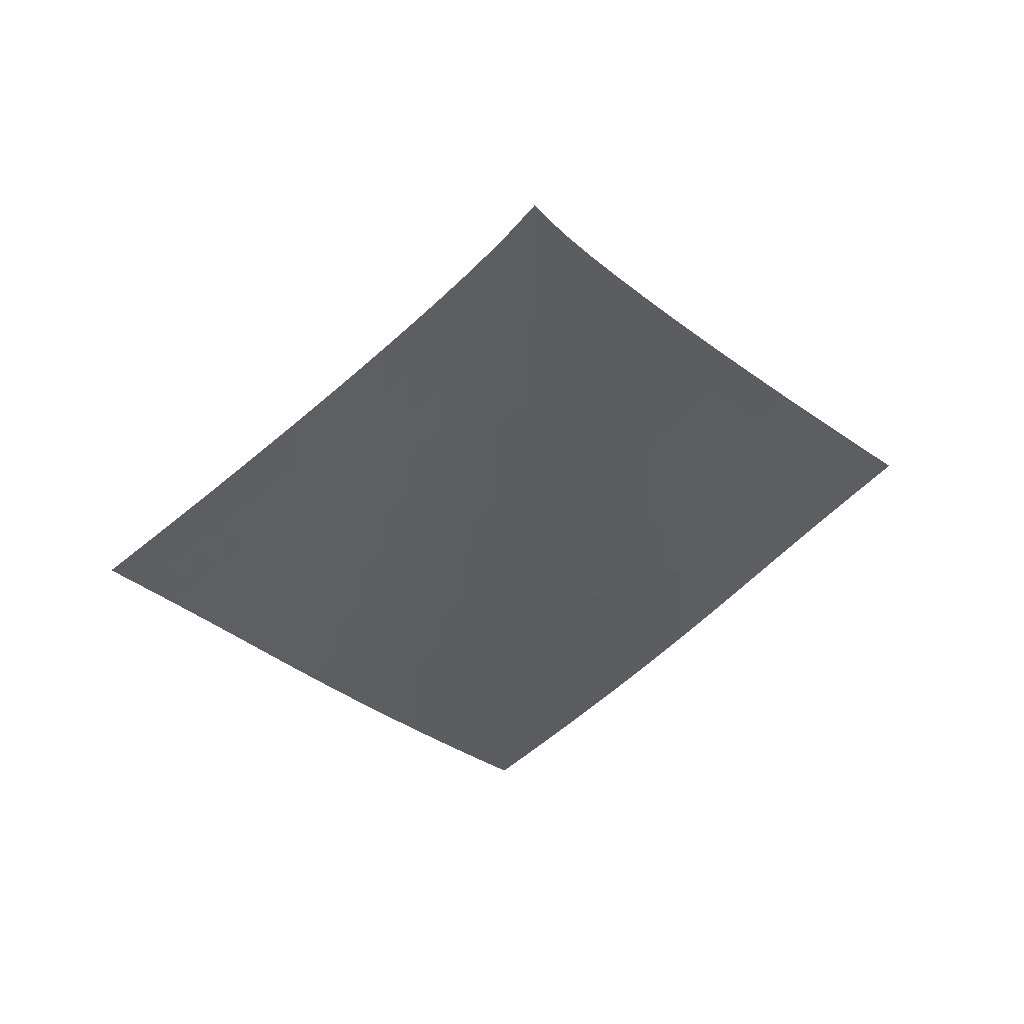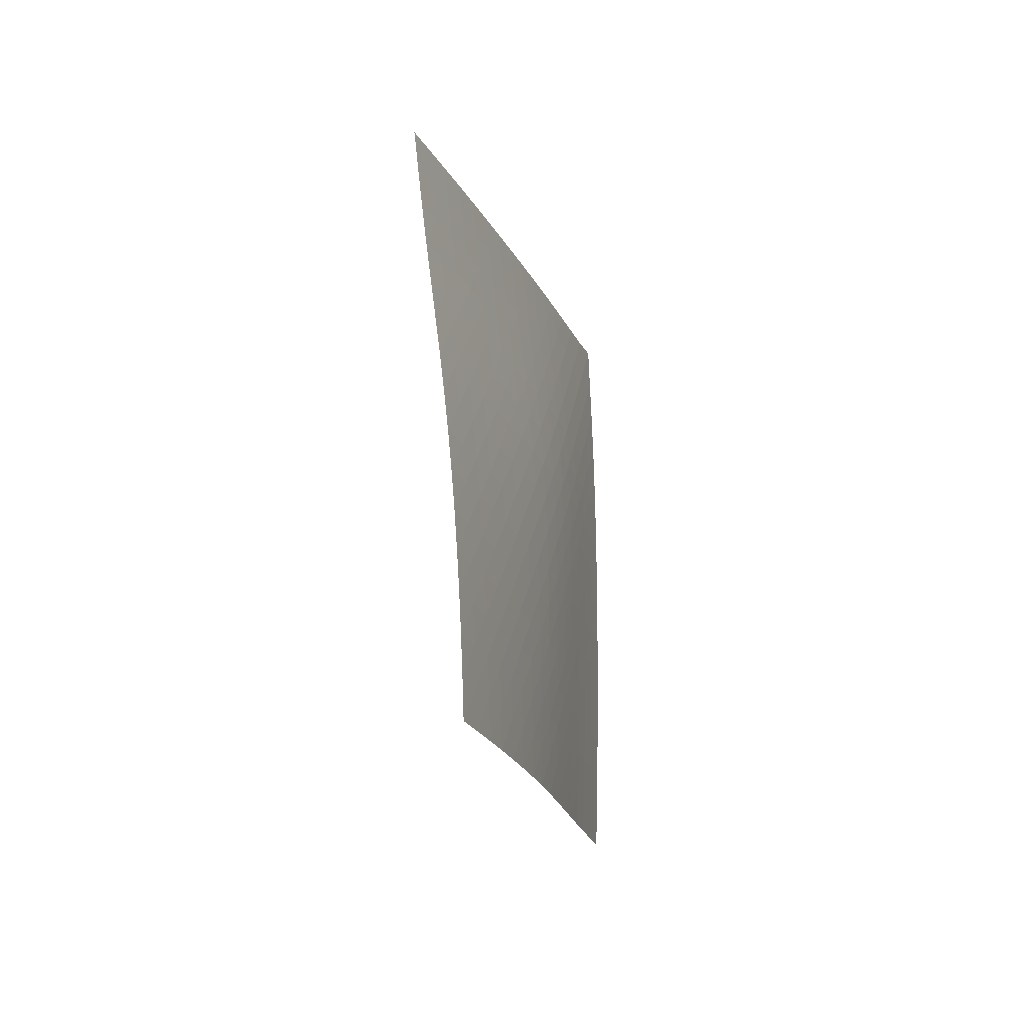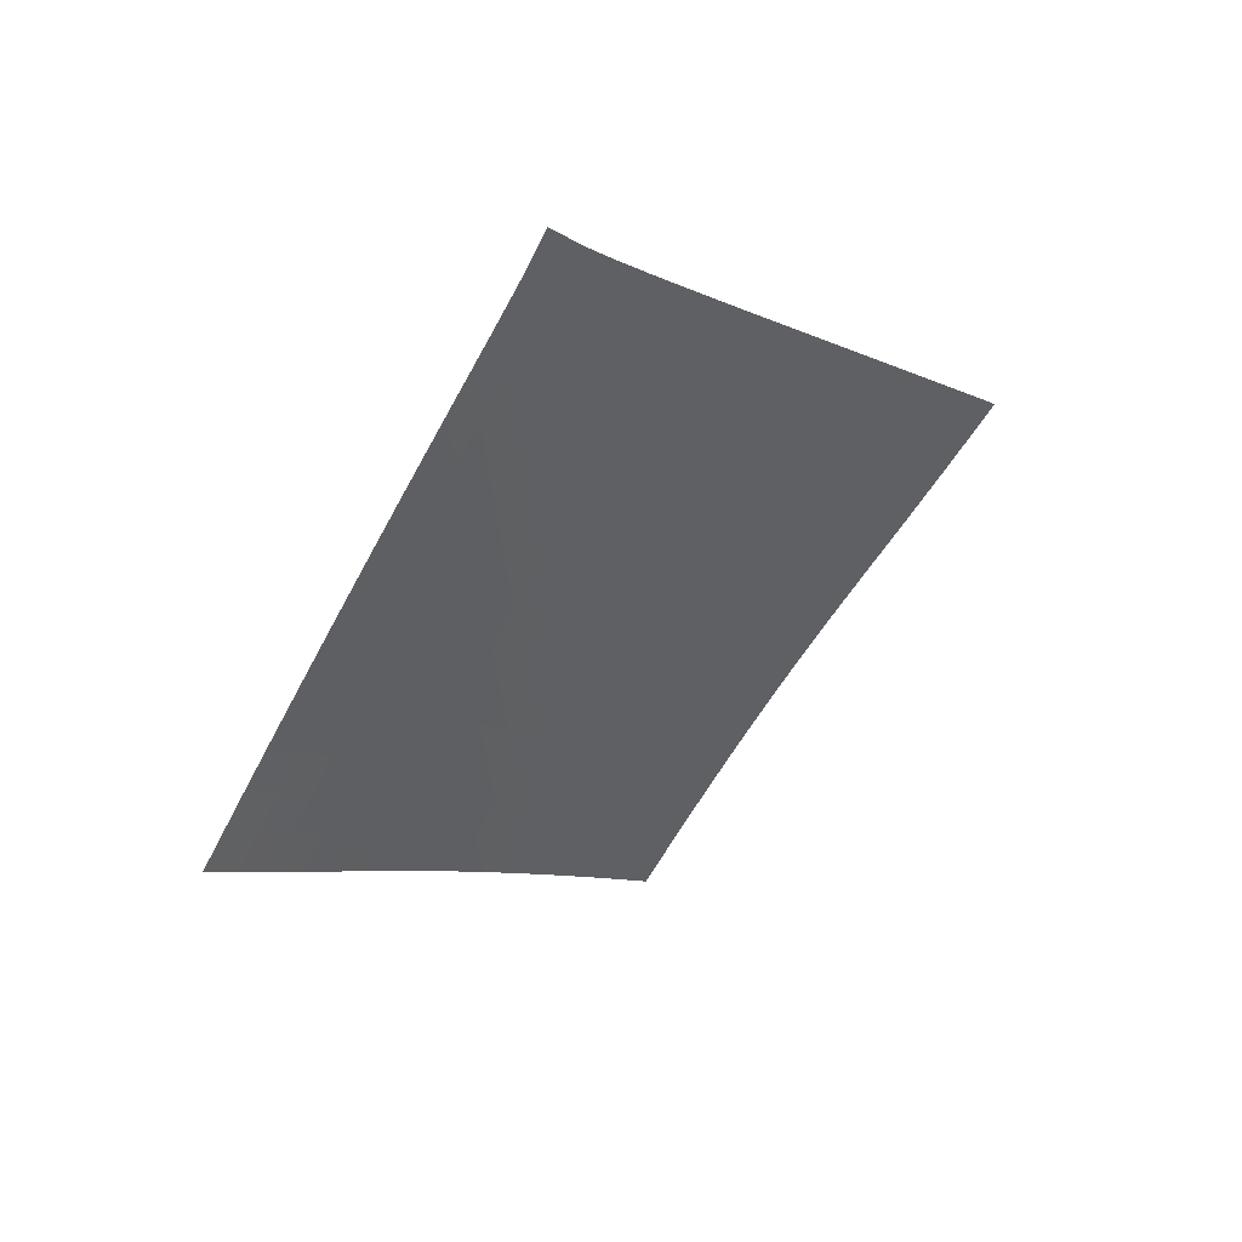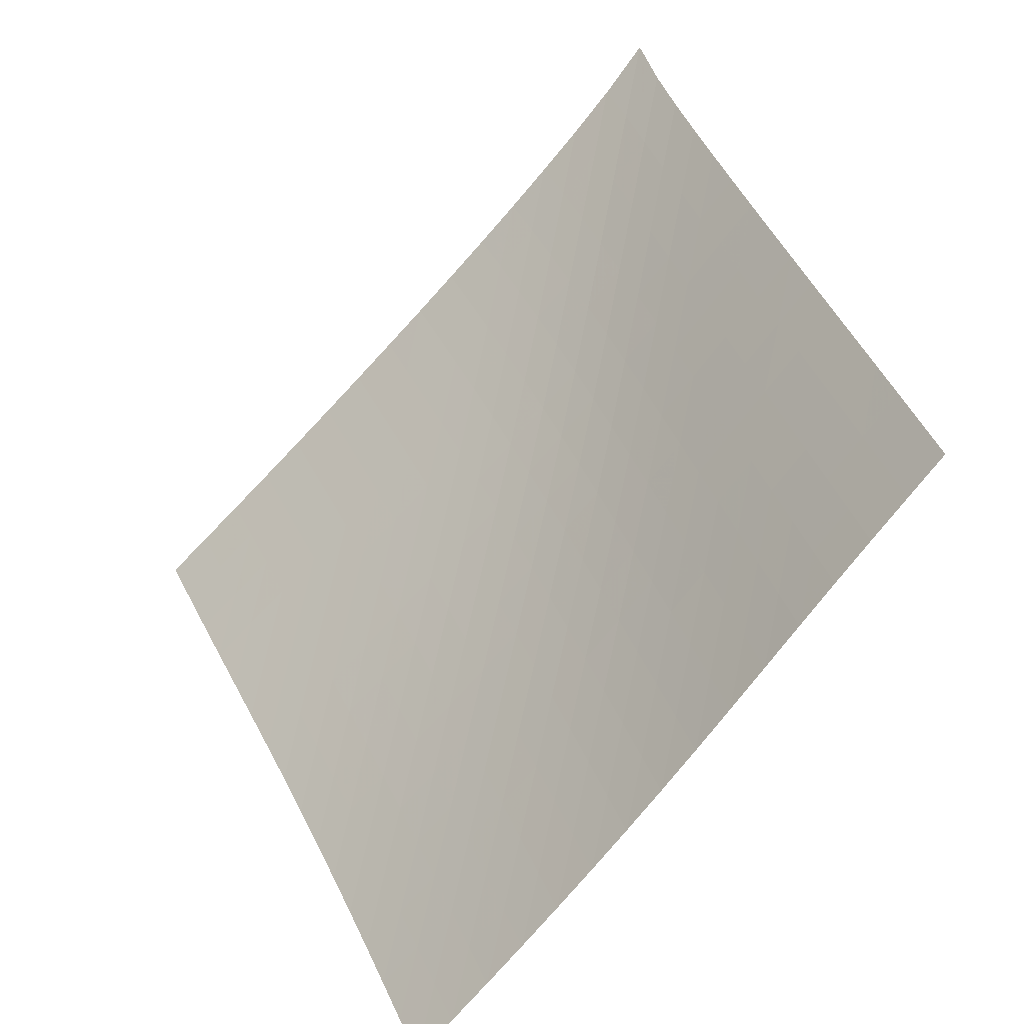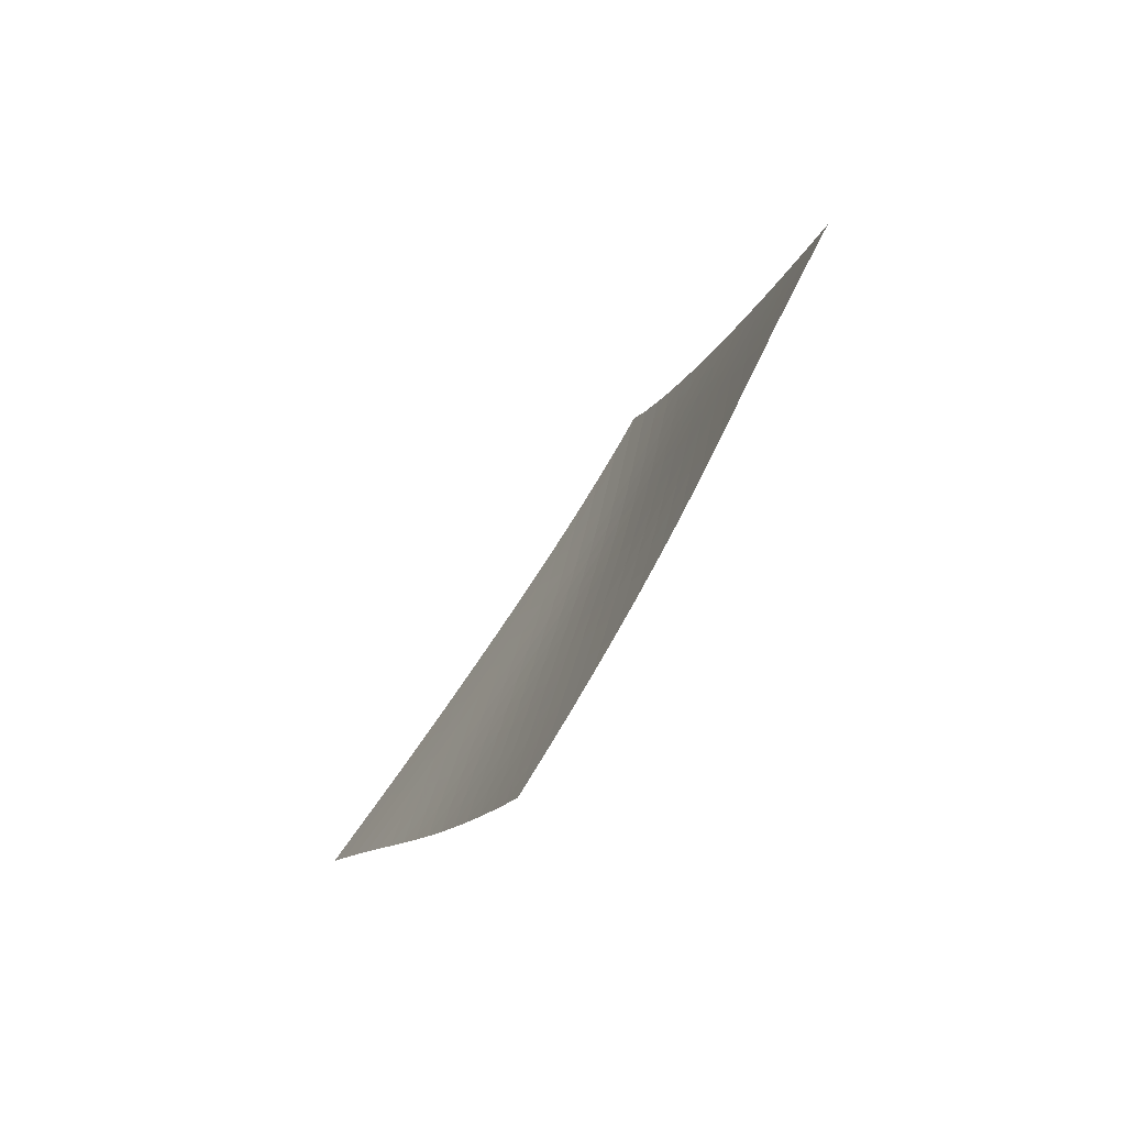
<metadata>
{"format":"obj","ext":"obj","renderer":"f3d","projection":"perspective","resolution":1024,"background":"white","views":[{"elev":38.3,"azim":122.8,"up":"+Y"},{"elev":-65.8,"azim":58.1,"up":"+Y"},{"elev":57.4,"azim":-80.0,"up":"+Y"},{"elev":76.0,"azim":5.3,"up":"+Z"},{"elev":-60.6,"azim":11.0,"up":"+Y"}]}
</metadata>
<code>
v -6.505 -0.04623 6.505
v -1.509 -9.473 14.47
v -14.47 -9.473 1.509
v -8.662 -18.64 8.662
v -13.92 -8.878 1.822
v -13.37 -8.282 2.136
v -12.83 -7.685 2.453
v -12.29 -7.085 2.773
v -11.75 -6.484 3.095
v -11.21 -5.881 3.421
v -10.68 -5.275 3.748
v -10.15 -4.665 4.078
v -9.62 -4.052 4.411
v -9.095 -3.433 4.748
v -8.575 -2.807 5.09
v -8.057 -2.17 5.436
v -7.543 -1.517 5.787
v -7.028 -0.8285 6.145
v -6.145 -0.8285 7.028
v -5.787 -1.517 7.543
v -5.436 -2.17 8.057
v -5.09 -2.807 8.575
v -4.748 -3.433 9.095
v -4.411 -4.052 9.62
v -4.078 -4.665 10.15
v -3.748 -5.275 10.68
v -3.421 -5.881 11.21
v -3.095 -6.484 11.75
v -2.773 -7.085 12.29
v -2.453 -7.685 12.83
v -2.136 -8.282 13.37
v -1.822 -8.878 13.92
v -1.977 -10.08 14.07
v -2.443 -10.7 13.67
v -2.903 -11.31 13.27
v -3.359 -11.92 12.86
v -3.812 -12.54 12.45
v -4.266 -13.15 12.05
v -4.724 -13.77 11.64
v -5.191 -14.38 11.25
v -5.665 -15 10.86
v -6.148 -15.61 10.48
v -6.638 -16.22 10.1
v -7.135 -16.82 9.736
v -7.639 -17.43 9.373
v -8.148 -18.03 9.015
v -9.015 -18.03 8.148
v -9.373 -17.43 7.639
v -9.736 -16.82 7.135
v -10.1 -16.22 6.638
v -10.48 -15.61 6.148
v -10.86 -15 5.665
v -11.25 -14.38 5.191
v -11.64 -13.77 4.724
v -12.05 -13.15 4.266
v -12.45 -12.54 3.812
v -12.86 -11.92 3.359
v -13.27 -11.31 2.903
v -13.67 -10.7 2.443
v -14.07 -10.08 1.977
v -6.644 -1.462 6.644
v -7.148 -2.123 6.278
v -7.657 -2.771 5.919
v -8.172 -3.408 5.568
v -8.691 -4.036 5.222
v -9.216 -4.657 4.883
v -9.745 -5.272 4.548
v -10.28 -5.882 4.218
v -10.81 -6.49 3.89
v -11.35 -7.094 3.565
v -11.89 -7.695 3.242
v -12.43 -8.295 2.922
v -12.98 -8.893 2.605
v -13.52 -9.489 2.29
v -6.278 -2.123 7.148
v -6.769 -2.752 6.769
v -7.268 -3.388 6.402
v -7.776 -4.02 6.044
v -8.292 -4.646 5.694
v -8.814 -5.266 5.352
v -9.343 -5.881 5.016
v -9.875 -6.492 4.684
v -10.41 -7.1 4.357
v -10.95 -7.704 4.032
v -11.49 -8.306 3.709
v -12.03 -8.906 3.389
v -12.58 -9.504 3.071
v -13.12 -10.1 2.756
v -5.919 -2.771 7.657
v -6.402 -3.388 7.268
v -6.891 -4.013 6.891
v -7.389 -4.638 6.524
v -7.898 -5.261 6.167
v -8.417 -5.88 5.821
v -8.942 -6.494 5.482
v -9.474 -7.105 5.149
v -10.01 -7.712 4.821
v -10.55 -8.317 4.496
v -11.09 -8.919 4.173
v -11.63 -9.519 3.852
v -12.17 -10.12 3.533
v -12.72 -10.71 3.217
v -5.568 -3.408 8.172
v -6.044 -4.02 7.776
v -6.524 -4.638 7.389
v -7.013 -5.259 7.013
v -7.514 -5.879 6.648
v -8.026 -6.495 6.295
v -8.547 -7.109 5.952
v -9.076 -7.719 5.616
v -9.61 -8.326 5.286
v -10.15 -8.93 4.959
v -10.69 -9.532 4.635
v -11.23 -10.13 4.312
v -11.77 -10.73 3.992
v -12.31 -11.33 3.674
v -5.222 -4.036 8.691
v -5.694 -4.646 8.292
v -6.167 -5.261 7.898
v -6.648 -5.879 7.514
v -7.14 -6.496 7.14
v -7.645 -7.111 6.779
v -8.16 -7.724 6.429
v -8.684 -8.333 6.089
v -9.215 -8.94 5.755
v -9.749 -9.544 5.425
v -10.29 -10.15 5.098
v -10.82 -10.75 4.773
v -11.36 -11.35 4.45
v -11.91 -11.94 4.13
v -4.883 -4.657 9.216
v -5.352 -5.266 8.814
v -5.821 -5.88 8.417
v -6.295 -6.495 8.026
v -6.779 -7.111 7.645
v -7.275 -7.726 7.275
v -7.784 -8.338 6.918
v -8.302 -8.947 6.571
v -8.827 -9.554 6.232
v -9.358 -10.16 5.898
v -9.891 -10.76 5.567
v -10.43 -11.36 5.238
v -10.96 -11.96 4.912
v -11.5 -12.56 4.587
v -4.548 -5.272 9.745
v -5.016 -5.881 9.343
v -5.482 -6.494 8.942
v -5.952 -7.109 8.547
v -6.429 -7.724 8.16
v -6.918 -8.338 7.784
v -7.419 -8.95 7.419
v -7.93 -9.559 7.065
v -8.45 -10.17 6.719
v -8.975 -10.77 6.38
v -9.504 -11.37 6.044
v -10.04 -11.97 5.711
v -10.57 -12.57 5.379
v -11.1 -13.17 5.05
v -4.218 -5.882 10.28
v -4.684 -6.492 9.875
v -5.149 -7.105 9.474
v -5.616 -7.719 9.076
v -6.089 -8.333 8.684
v -6.571 -8.947 8.302
v -7.065 -9.559 7.93
v -7.569 -10.17 7.569
v -8.082 -10.78 7.217
v -8.601 -11.38 6.871
v -9.125 -11.98 6.529
v -9.652 -12.59 6.191
v -10.18 -13.19 5.855
v -10.71 -13.79 5.521
v -3.89 -6.49 10.81
v -4.357 -7.1 10.41
v -4.821 -7.712 10.01
v -5.286 -8.326 9.61
v -5.755 -8.94 9.215
v -6.232 -9.554 8.827
v -6.719 -10.17 8.45
v -7.217 -10.78 8.082
v -7.723 -11.38 7.723
v -8.236 -11.99 7.37
v -8.754 -12.59 7.023
v -9.276 -13.2 6.679
v -9.801 -13.8 6.339
v -10.33 -14.4 6
v -3.565 -7.094 11.35
v -4.032 -7.704 10.95
v -4.496 -8.317 10.55
v -4.959 -8.93 10.15
v -5.425 -9.544 9.749
v -5.898 -10.16 9.358
v -6.38 -10.77 8.975
v -6.871 -11.38 8.601
v -7.37 -11.99 8.236
v -7.877 -12.6 7.877
v -8.39 -13.2 7.524
v -8.907 -13.81 7.175
v -9.428 -14.41 6.83
v -9.952 -15.01 6.487
v -3.242 -7.695 11.89
v -3.709 -8.306 11.49
v -4.173 -8.919 11.09
v -4.635 -9.532 10.69
v -5.098 -10.15 10.29
v -5.567 -10.76 9.891
v -6.044 -11.37 9.504
v -6.529 -11.98 9.125
v -7.023 -12.59 8.754
v -7.524 -13.2 8.39
v -8.031 -13.81 8.031
v -8.544 -14.41 7.678
v -9.06 -15.02 7.328
v -9.581 -15.62 6.981
v -2.922 -8.295 12.43
v -3.389 -8.906 12.03
v -3.852 -9.519 11.63
v -4.312 -10.13 11.23
v -4.773 -10.75 10.82
v -5.238 -11.36 10.43
v -5.711 -11.97 10.04
v -6.191 -12.59 9.652
v -6.679 -13.2 9.276
v -7.175 -13.81 8.907
v -7.678 -14.41 8.544
v -8.185 -15.02 8.185
v -8.698 -15.62 7.832
v -9.215 -16.22 7.482
v -2.605 -8.893 12.98
v -3.071 -9.504 12.58
v -3.533 -10.12 12.17
v -3.992 -10.73 11.77
v -4.45 -11.35 11.36
v -4.912 -11.96 10.96
v -5.379 -12.57 10.57
v -5.855 -13.19 10.18
v -6.339 -13.8 9.801
v -6.83 -14.41 9.428
v -7.328 -15.02 9.06
v -7.832 -15.62 8.698
v -8.341 -16.23 8.341
v -8.855 -16.83 7.988
v -2.29 -9.489 13.52
v -2.756 -10.1 13.12
v -3.217 -10.71 12.72
v -3.674 -11.33 12.31
v -4.13 -11.94 11.91
v -4.587 -12.56 11.5
v -5.05 -13.17 11.1
v -5.521 -13.79 10.71
v -6 -14.4 10.33
v -6.487 -15.01 9.952
v -6.981 -15.62 9.581
v -7.482 -16.22 9.215
v -7.988 -16.83 8.855
v -8.5 -17.43 8.5
f 256 46 4
f 256 4 47
f 5 74 60
f 5 60 3
f 74 88 59
f 74 59 60
f 88 102 58
f 88 58 59
f 102 116 57
f 102 57 58
f 116 130 56
f 116 56 57
f 130 144 55
f 130 55 56
f 144 158 54
f 144 54 55
f 158 172 53
f 158 53 54
f 172 186 52
f 172 52 53
f 186 200 51
f 186 51 52
f 200 214 50
f 200 50 51
f 214 228 49
f 214 49 50
f 228 242 48
f 228 48 49
f 242 256 47
f 242 47 48
f 1 19 61
f 1 61 18
f 18 61 62
f 18 62 17
f 17 62 63
f 17 63 16
f 16 63 64
f 16 64 15
f 15 64 65
f 15 65 14
f 14 65 66
f 14 66 13
f 13 66 67
f 13 67 12
f 12 67 68
f 12 68 11
f 11 68 69
f 11 69 10
f 10 69 70
f 10 70 9
f 9 70 71
f 9 71 8
f 8 71 72
f 8 72 7
f 7 72 73
f 7 73 6
f 6 73 74
f 6 74 5
f 19 20 75
f 19 75 61
f 61 75 76
f 61 76 62
f 62 76 77
f 62 77 63
f 63 77 78
f 63 78 64
f 64 78 79
f 64 79 65
f 65 79 80
f 65 80 66
f 66 80 81
f 66 81 67
f 67 81 82
f 67 82 68
f 68 82 83
f 68 83 69
f 69 83 84
f 69 84 70
f 70 84 85
f 70 85 71
f 71 85 86
f 71 86 72
f 72 86 87
f 72 87 73
f 73 87 88
f 73 88 74
f 20 21 89
f 20 89 75
f 75 89 90
f 75 90 76
f 76 90 91
f 76 91 77
f 77 91 92
f 77 92 78
f 78 92 93
f 78 93 79
f 79 93 94
f 79 94 80
f 80 94 95
f 80 95 81
f 81 95 96
f 81 96 82
f 82 96 97
f 82 97 83
f 83 97 98
f 83 98 84
f 84 98 99
f 84 99 85
f 85 99 100
f 85 100 86
f 86 100 101
f 86 101 87
f 87 101 102
f 87 102 88
f 21 22 103
f 21 103 89
f 89 103 104
f 89 104 90
f 90 104 105
f 90 105 91
f 91 105 106
f 91 106 92
f 92 106 107
f 92 107 93
f 93 107 108
f 93 108 94
f 94 108 109
f 94 109 95
f 95 109 110
f 95 110 96
f 96 110 111
f 96 111 97
f 97 111 112
f 97 112 98
f 98 112 113
f 98 113 99
f 99 113 114
f 99 114 100
f 100 114 115
f 100 115 101
f 101 115 116
f 101 116 102
f 22 23 117
f 22 117 103
f 103 117 118
f 103 118 104
f 104 118 119
f 104 119 105
f 105 119 120
f 105 120 106
f 106 120 121
f 106 121 107
f 107 121 122
f 107 122 108
f 108 122 123
f 108 123 109
f 109 123 124
f 109 124 110
f 110 124 125
f 110 125 111
f 111 125 126
f 111 126 112
f 112 126 127
f 112 127 113
f 113 127 128
f 113 128 114
f 114 128 129
f 114 129 115
f 115 129 130
f 115 130 116
f 23 24 131
f 23 131 117
f 117 131 132
f 117 132 118
f 118 132 133
f 118 133 119
f 119 133 134
f 119 134 120
f 120 134 135
f 120 135 121
f 121 135 136
f 121 136 122
f 122 136 137
f 122 137 123
f 123 137 138
f 123 138 124
f 124 138 139
f 124 139 125
f 125 139 140
f 125 140 126
f 126 140 141
f 126 141 127
f 127 141 142
f 127 142 128
f 128 142 143
f 128 143 129
f 129 143 144
f 129 144 130
f 24 25 145
f 24 145 131
f 131 145 146
f 131 146 132
f 132 146 147
f 132 147 133
f 133 147 148
f 133 148 134
f 134 148 149
f 134 149 135
f 135 149 150
f 135 150 136
f 136 150 151
f 136 151 137
f 137 151 152
f 137 152 138
f 138 152 153
f 138 153 139
f 139 153 154
f 139 154 140
f 140 154 155
f 140 155 141
f 141 155 156
f 141 156 142
f 142 156 157
f 142 157 143
f 143 157 158
f 143 158 144
f 25 26 159
f 25 159 145
f 145 159 160
f 145 160 146
f 146 160 161
f 146 161 147
f 147 161 162
f 147 162 148
f 148 162 163
f 148 163 149
f 149 163 164
f 149 164 150
f 150 164 165
f 150 165 151
f 151 165 166
f 151 166 152
f 152 166 167
f 152 167 153
f 153 167 168
f 153 168 154
f 154 168 169
f 154 169 155
f 155 169 170
f 155 170 156
f 156 170 171
f 156 171 157
f 157 171 172
f 157 172 158
f 26 27 173
f 26 173 159
f 159 173 174
f 159 174 160
f 160 174 175
f 160 175 161
f 161 175 176
f 161 176 162
f 162 176 177
f 162 177 163
f 163 177 178
f 163 178 164
f 164 178 179
f 164 179 165
f 165 179 180
f 165 180 166
f 166 180 181
f 166 181 167
f 167 181 182
f 167 182 168
f 168 182 183
f 168 183 169
f 169 183 184
f 169 184 170
f 170 184 185
f 170 185 171
f 171 185 186
f 171 186 172
f 27 28 187
f 27 187 173
f 173 187 188
f 173 188 174
f 174 188 189
f 174 189 175
f 175 189 190
f 175 190 176
f 176 190 191
f 176 191 177
f 177 191 192
f 177 192 178
f 178 192 193
f 178 193 179
f 179 193 194
f 179 194 180
f 180 194 195
f 180 195 181
f 181 195 196
f 181 196 182
f 182 196 197
f 182 197 183
f 183 197 198
f 183 198 184
f 184 198 199
f 184 199 185
f 185 199 200
f 185 200 186
f 28 29 201
f 28 201 187
f 187 201 202
f 187 202 188
f 188 202 203
f 188 203 189
f 189 203 204
f 189 204 190
f 190 204 205
f 190 205 191
f 191 205 206
f 191 206 192
f 192 206 207
f 192 207 193
f 193 207 208
f 193 208 194
f 194 208 209
f 194 209 195
f 195 209 210
f 195 210 196
f 196 210 211
f 196 211 197
f 197 211 212
f 197 212 198
f 198 212 213
f 198 213 199
f 199 213 214
f 199 214 200
f 29 30 215
f 29 215 201
f 201 215 216
f 201 216 202
f 202 216 217
f 202 217 203
f 203 217 218
f 203 218 204
f 204 218 219
f 204 219 205
f 205 219 220
f 205 220 206
f 206 220 221
f 206 221 207
f 207 221 222
f 207 222 208
f 208 222 223
f 208 223 209
f 209 223 224
f 209 224 210
f 210 224 225
f 210 225 211
f 211 225 226
f 211 226 212
f 212 226 227
f 212 227 213
f 213 227 228
f 213 228 214
f 30 31 229
f 30 229 215
f 215 229 230
f 215 230 216
f 216 230 231
f 216 231 217
f 217 231 232
f 217 232 218
f 218 232 233
f 218 233 219
f 219 233 234
f 219 234 220
f 220 234 235
f 220 235 221
f 221 235 236
f 221 236 222
f 222 236 237
f 222 237 223
f 223 237 238
f 223 238 224
f 224 238 239
f 224 239 225
f 225 239 240
f 225 240 226
f 226 240 241
f 226 241 227
f 227 241 242
f 227 242 228
f 31 32 243
f 31 243 229
f 229 243 244
f 229 244 230
f 230 244 245
f 230 245 231
f 231 245 246
f 231 246 232
f 232 246 247
f 232 247 233
f 233 247 248
f 233 248 234
f 234 248 249
f 234 249 235
f 235 249 250
f 235 250 236
f 236 250 251
f 236 251 237
f 237 251 252
f 237 252 238
f 238 252 253
f 238 253 239
f 239 253 254
f 239 254 240
f 240 254 255
f 240 255 241
f 241 255 256
f 241 256 242
f 32 2 33
f 32 33 243
f 243 33 34
f 243 34 244
f 244 34 35
f 244 35 245
f 245 35 36
f 245 36 246
f 246 36 37
f 246 37 247
f 247 37 38
f 247 38 248
f 248 38 39
f 248 39 249
f 249 39 40
f 249 40 250
f 250 40 41
f 250 41 251
f 251 41 42
f 251 42 252
f 252 42 43
f 252 43 253
f 253 43 44
f 253 44 254
f 254 44 45
f 254 45 255
f 255 45 46
f 255 46 256

</code>
